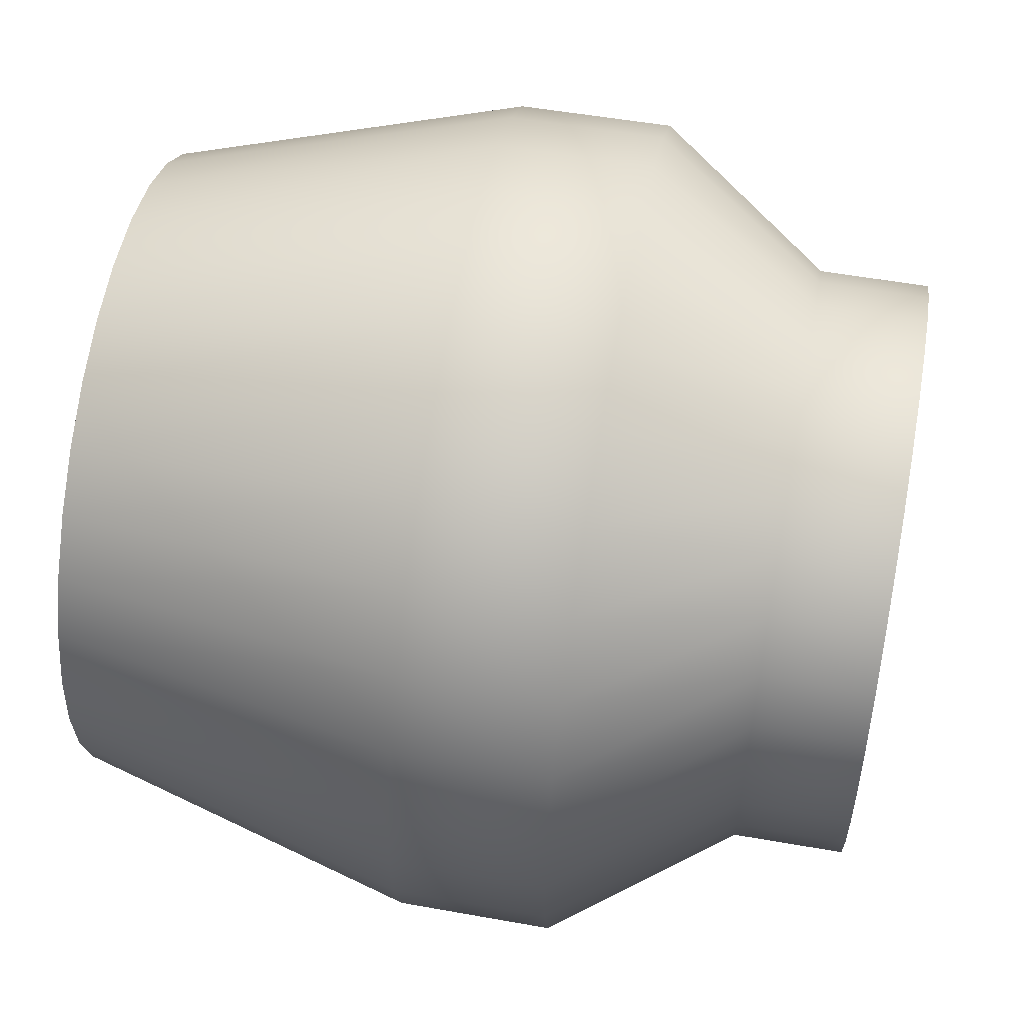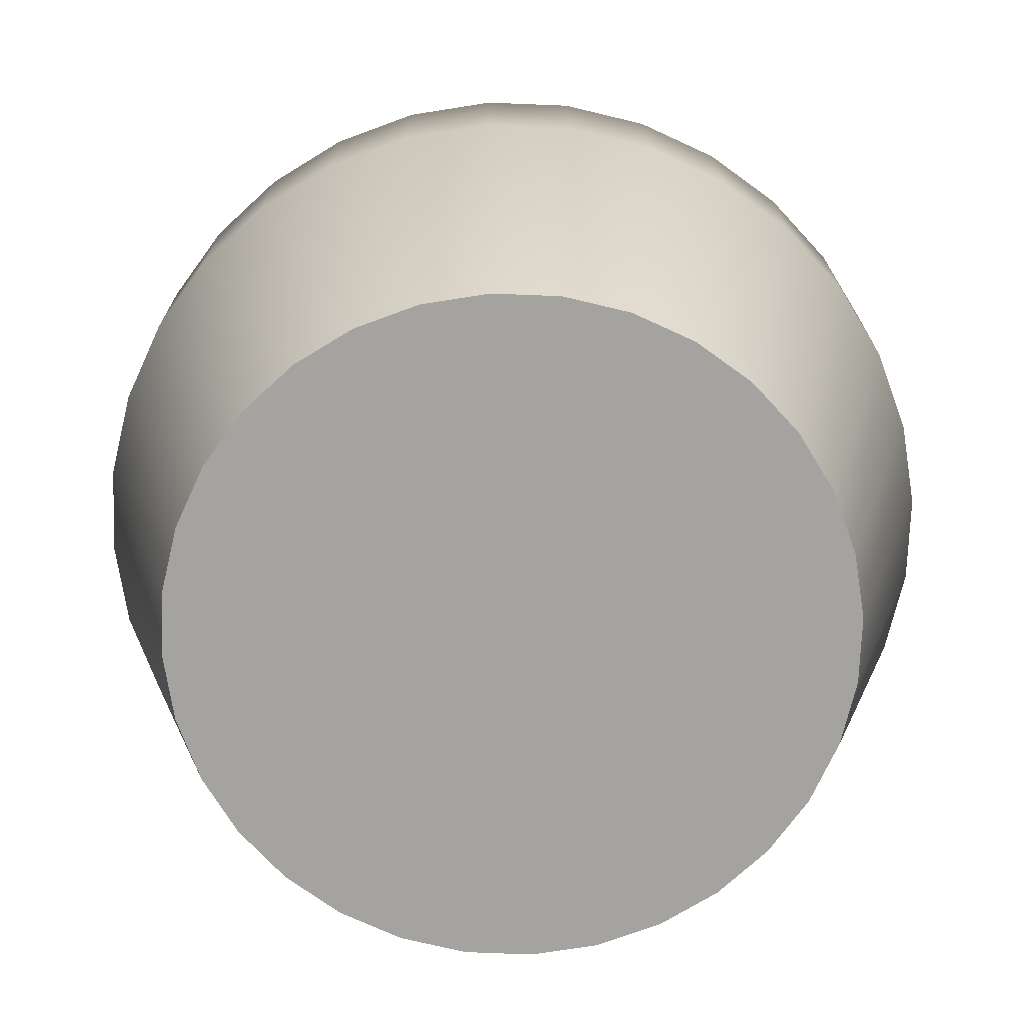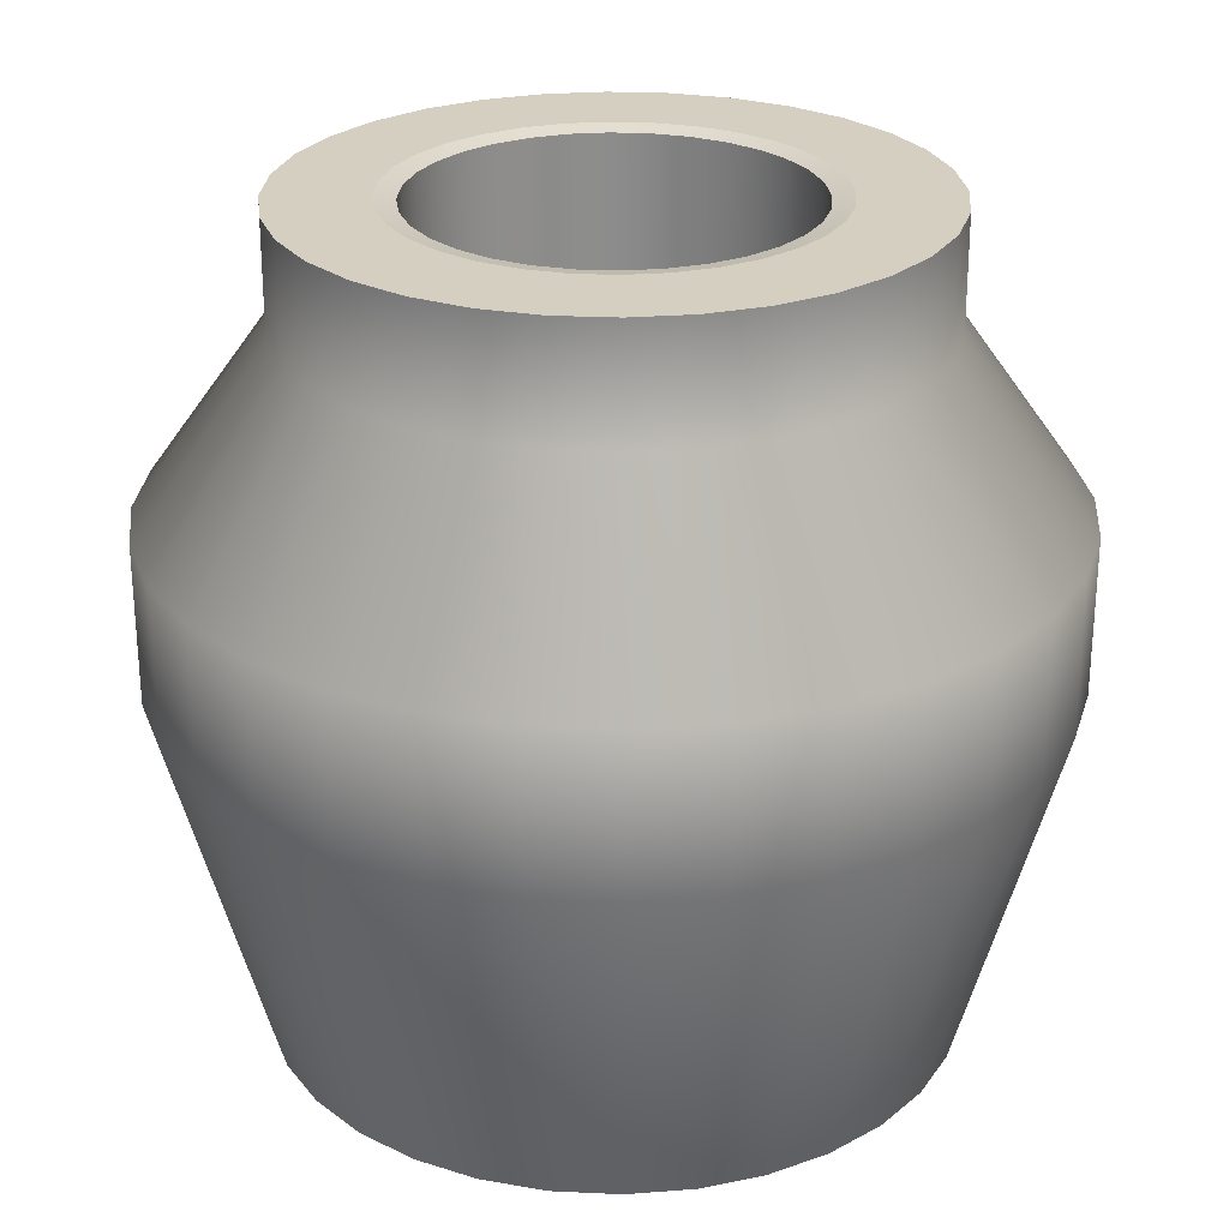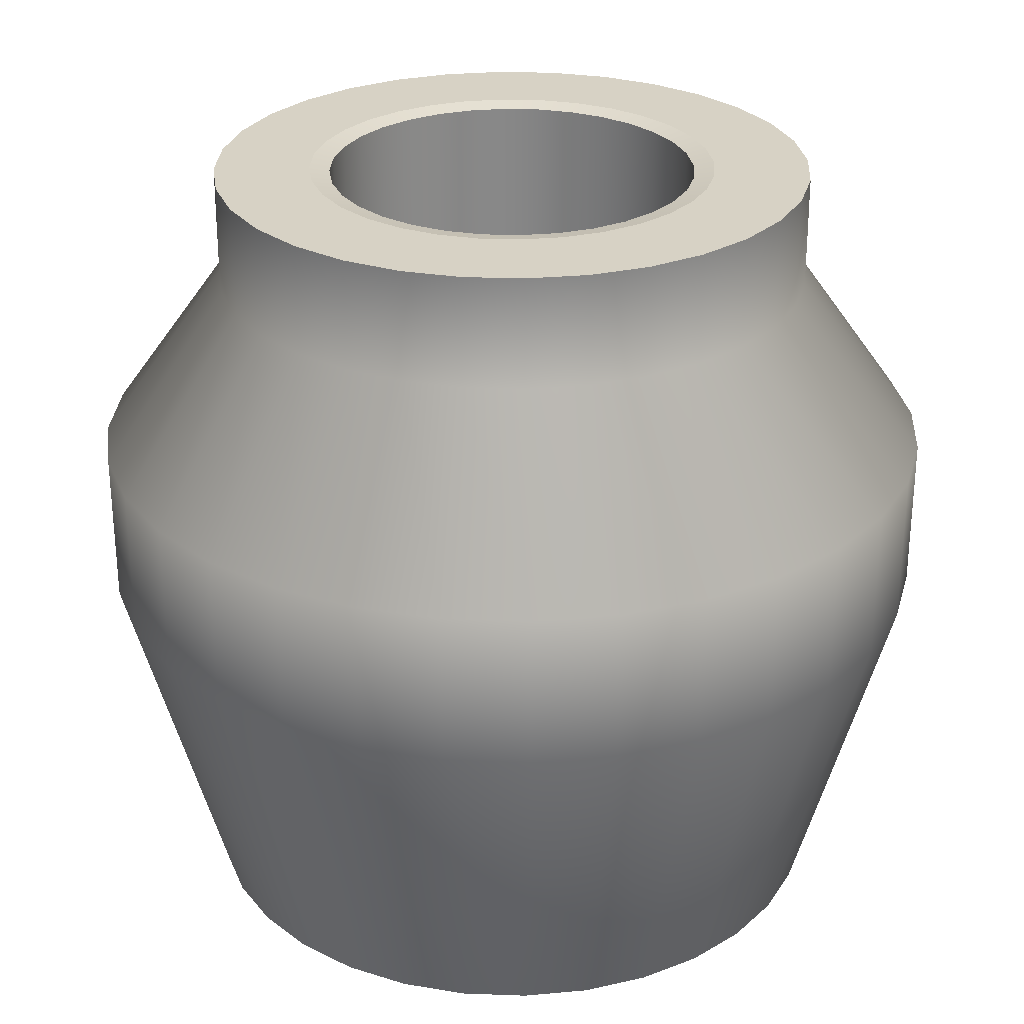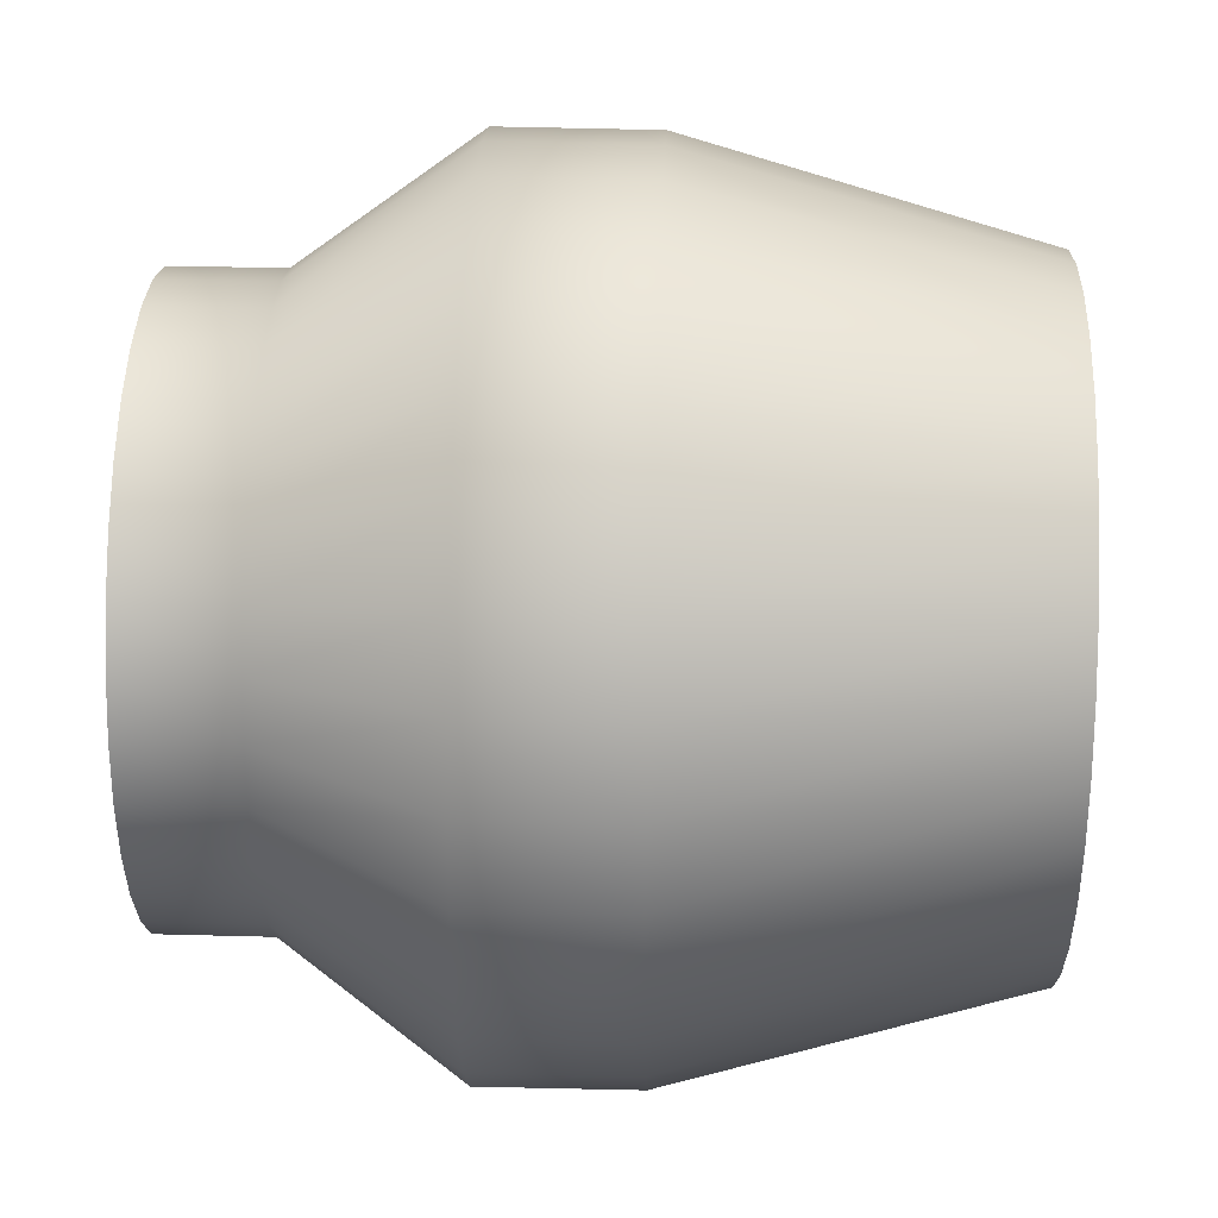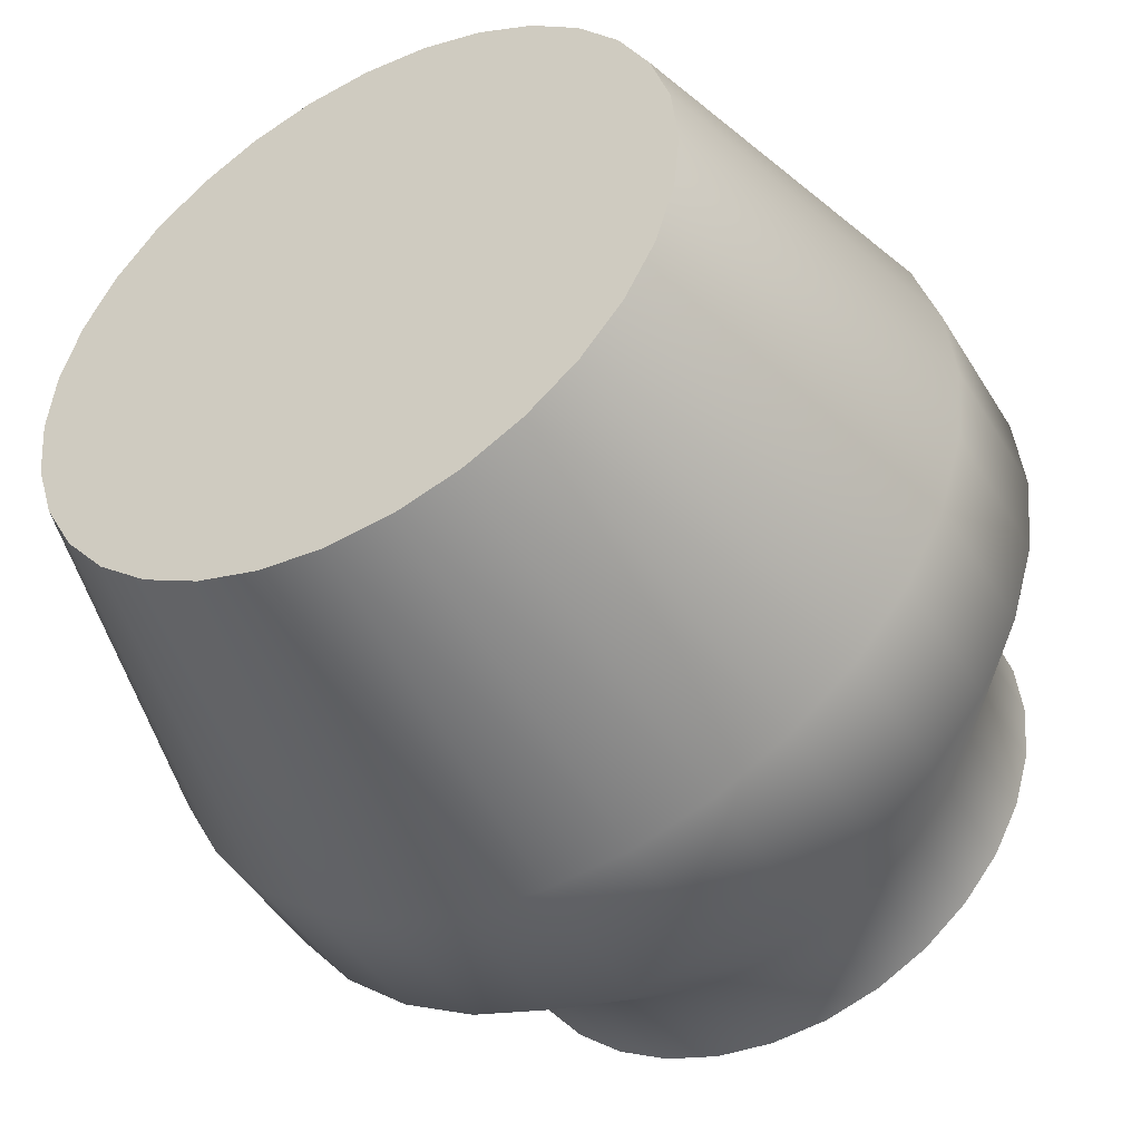
<metadata>
{"format":"obj","ext":"obj","renderer":"f3d","projection":"perspective","resolution":1024,"background":"white","views":[{"elev":56.4,"azim":100.4,"up":"+Z"},{"elev":-72.8,"azim":127.1,"up":"+Y"},{"elev":25.9,"azim":9.9,"up":"+Y"},{"elev":27.6,"azim":20.1,"up":"+Y"},{"elev":34.2,"azim":-87.9,"up":"+Z"},{"elev":-45.8,"azim":29.5,"up":"+Z"}]}
</metadata>
<code>
o Vase_Tall
v 0 -0.1148 -0.8653
v 0 1.683 -0.7919
v 0.169 -0.1148 -0.8487
v 0.1547 1.683 -0.7767
v 0.3315 -0.1148 -0.7994
v 0.3034 1.683 -0.7316
v 0.4812 -0.1148 -0.7193
v 0.4405 1.683 -0.6583
v 0.6125 -0.1148 -0.6116
v 0.5606 1.683 -0.5597
v 0.7202 -0.1148 -0.4803
v 0.6592 1.683 -0.4395
v 0.8003 -0.1148 -0.3306
v 0.7325 1.683 -0.3025
v 0.8496 -0.1148 -0.1681
v 0.7776 1.683 -0.1537
v 0.8662 -0.1148 0.000925
v 0.7928 1.683 0.000925
v 0.8496 -0.1148 0.1699
v 0.7776 1.683 0.1556
v 0.8003 -0.1148 0.3324
v 0.7325 1.683 0.3043
v 0.7202 -0.1148 0.4822
v 0.6592 1.683 0.4414
v 0.6125 -0.1148 0.6134
v 0.5606 1.683 0.5615
v 0.4812 -0.1148 0.7212
v 0.4405 1.683 0.6601
v 0.3315 -0.1148 0.8012
v 0.3034 1.683 0.7334
v 0.169 -0.1148 0.8505
v 0.1547 1.683 0.7785
v 0 -0.1148 0.8671
v 0 1.683 0.7938
v -0.169 -0.1148 0.8505
v -0.1547 1.683 0.7785
v -0.3315 -0.1148 0.8012
v -0.3034 1.683 0.7334
v -0.4812 -0.1148 0.7212
v -0.4405 1.683 0.6601
v -0.6125 -0.1148 0.6134
v -0.5606 1.683 0.5615
v -0.7202 -0.1148 0.4822
v -0.6592 1.683 0.4414
v -0.8003 -0.1148 0.3324
v -0.7325 1.683 0.3043
v -0.8496 -0.1148 0.1699
v -0.7776 1.683 0.1556
v -0.8662 -0.1148 0.000925
v -0.7928 1.683 0.000925
v -0.8496 -0.1148 -0.1681
v -0.7776 1.683 -0.1537
v -0.8003 -0.1148 -0.3306
v -0.7325 1.683 -0.3025
v -0.7202 -0.1148 -0.4803
v -0.6592 1.683 -0.4395
v -0.6125 -0.1148 -0.6116
v -0.5606 1.683 -0.5597
v -0.4812 -0.1148 -0.7193
v -0.4405 1.683 -0.6583
v -0.3315 -0.1148 -0.7994
v -0.3034 1.683 -0.7316
v -0.169 -0.1148 -0.8487
v -0.1547 1.683 -0.7767
v -0 1.22 -1.125
v -0 0.8133 -1.123
v 0.2192 0.8133 -1.101
v 0.2196 1.22 -1.103
v 0.43 0.8133 -1.037
v 0.4307 1.22 -1.039
v 0.6243 0.8133 -0.9334
v 0.6253 1.22 -0.935
v 0.7946 0.8133 -0.7937
v 0.7959 1.22 -0.795
v 0.9343 0.8133 -0.6234
v 0.9359 1.22 -0.6244
v 1.038 0.8133 -0.4291
v 1.04 1.22 -0.4298
v 1.102 0.8133 -0.2183
v 1.104 1.22 -0.2187
v 1.124 0.8133 0.000925
v 1.126 1.22 0.000925
v 1.102 0.8133 0.2202
v 1.104 1.22 0.2205
v 1.038 0.8133 0.431
v 1.04 1.22 0.4317
v 0.9343 0.8133 0.6252
v 0.9359 1.22 0.6263
v 0.7946 0.8133 0.7955
v 0.7959 1.22 0.7968
v 0.6243 0.8133 0.9353
v 0.6253 1.22 0.9368
v 0.43 0.8133 1.039
v 0.4307 1.22 1.041
v 0.2192 0.8133 1.103
v 0.2196 1.22 1.105
v -0 0.8133 1.125
v -0 1.22 1.127
v -0.2192 0.8133 1.103
v -0.2196 1.22 1.105
v -0.43 0.8133 1.039
v -0.4307 1.22 1.041
v -0.6243 0.8133 0.9353
v -0.6253 1.22 0.9368
v -0.7946 0.8133 0.7955
v -0.7959 1.22 0.7968
v -0.9343 0.8133 0.6252
v -0.9359 1.22 0.6263
v -1.038 0.8133 0.431
v -1.04 1.22 0.4317
v -1.102 0.8133 0.2202
v -1.104 1.22 0.2205
v -1.124 0.8133 0.000925
v -1.126 1.22 0.000925
v -1.102 0.8133 -0.2183
v -1.104 1.22 -0.2187
v -1.038 0.8133 -0.4291
v -1.04 1.22 -0.4298
v -0.9343 0.8133 -0.6234
v -0.9359 1.22 -0.6244
v -0.7946 0.8133 -0.7937
v -0.7959 1.22 -0.795
v -0.6243 0.8133 -0.9334
v -0.6253 1.22 -0.935
v -0.43 0.8133 -1.037
v -0.4307 1.22 -1.039
v -0.2192 0.8133 -1.101
v -0.2196 1.22 -1.103
v 0.1547 1.975 -0.7767
v -0 1.975 -0.7919
v 0.3034 1.975 -0.7316
v 0.4405 1.975 -0.6583
v 0.5606 1.975 -0.5597
v 0.6592 1.975 -0.4395
v 0.7325 1.975 -0.3025
v 0.7776 1.975 -0.1537
v 0.7928 1.975 0.000925
v 0.7776 1.975 0.1556
v 0.7325 1.975 0.3043
v 0.6592 1.975 0.4414
v 0.5606 1.975 0.5615
v 0.4405 1.975 0.6601
v 0.3034 1.975 0.7334
v 0.1547 1.975 0.7785
v -0 1.975 0.7938
v -0.1547 1.975 0.7785
v -0.3034 1.975 0.7334
v -0.4405 1.975 0.6601
v -0.5606 1.975 0.5615
v -0.6592 1.975 0.4414
v -0.7325 1.975 0.3043
v -0.7776 1.975 0.1556
v -0.7928 1.975 0.000925
v -0.7776 1.975 -0.1537
v -0.7325 1.975 -0.3025
v -0.6592 1.975 -0.4395
v -0.5606 1.975 -0.5597
v -0.4405 1.975 -0.6583
v -0.3034 1.975 -0.7316
v -0.1547 1.975 -0.7767
v 0.09488 0.2528 -0.4761
v -0 0.2528 -0.4854
v 0.1861 0.2528 -0.4484
v 0.2702 0.2528 -0.4035
v 0.3439 0.2528 -0.343
v 0.4044 0.2528 -0.2693
v 0.4493 0.2528 -0.1852
v 0.477 0.2528 -0.09396
v 0.4864 0.2528 0.000926
v 0.477 0.2528 0.09581
v 0.4493 0.2528 0.187
v 0.4044 0.2528 0.2711
v 0.3439 0.2528 0.3448
v 0.2702 0.2528 0.4053
v 0.1861 0.2528 0.4503
v 0.09488 0.2528 0.4779
v -0 0.2528 0.4873
v -0.09488 0.2528 0.4779
v -0.1861 0.2528 0.4503
v -0.2702 0.2528 0.4053
v -0.3439 0.2528 0.3448
v -0.4044 0.2528 0.2711
v -0.4493 0.2528 0.187
v -0.477 0.2528 0.09581
v -0.4864 0.2528 0.000926
v -0.477 0.2528 -0.09396
v -0.4493 0.2528 -0.1852
v -0.4044 0.2528 -0.2693
v -0.3439 0.2528 -0.343
v -0.2702 0.2528 -0.4035
v -0.1861 0.2528 -0.4484
v -0.09488 0.2528 -0.4761
v 0.09488 1.965 -0.4761
v 0.1054 1.975 -0.5288
v -0 1.975 -0.5392
v 0 1.965 -0.4854
v 0.1861 1.965 -0.4484
v 0.2067 1.975 -0.4981
v 0.2702 1.965 -0.4035
v 0.3001 1.975 -0.4482
v 0.3439 1.965 -0.343
v 0.3819 1.975 -0.381
v 0.4044 1.965 -0.2693
v 0.4491 1.975 -0.2991
v 0.4493 1.965 -0.1852
v 0.499 1.975 -0.2058
v 0.477 1.965 -0.09396
v 0.5297 1.975 -0.1044
v 0.4864 1.965 0.000926
v 0.5401 1.975 0.000926
v 0.477 1.965 0.09581
v 0.5297 1.975 0.1063
v 0.4493 1.965 0.187
v 0.499 1.975 0.2076
v 0.4044 1.965 0.2711
v 0.4491 1.975 0.301
v 0.3439 1.965 0.3448
v 0.3819 1.975 0.3828
v 0.2702 1.965 0.4053
v 0.3001 1.975 0.45
v 0.1861 1.965 0.4503
v 0.2067 1.975 0.4999
v 0.09488 1.965 0.4779
v 0.1054 1.975 0.5307
v 0 1.965 0.4873
v -0 1.975 0.541
v -0.09488 1.965 0.4779
v -0.1054 1.975 0.5307
v -0.1861 1.965 0.4503
v -0.2067 1.975 0.4999
v -0.2702 1.965 0.4053
v -0.3001 1.975 0.45
v -0.3439 1.965 0.3448
v -0.3819 1.975 0.3828
v -0.4044 1.965 0.2711
v -0.4491 1.975 0.301
v -0.4493 1.965 0.187
v -0.499 1.975 0.2076
v -0.477 1.965 0.09581
v -0.5297 1.975 0.1063
v -0.4864 1.965 0.000926
v -0.5401 1.975 0.000926
v -0.477 1.965 -0.09396
v -0.5297 1.975 -0.1044
v -0.4493 1.965 -0.1852
v -0.499 1.975 -0.2058
v -0.4044 1.965 -0.2693
v -0.4491 1.975 -0.2991
v -0.3439 1.965 -0.343
v -0.3819 1.975 -0.381
v -0.2702 1.965 -0.4035
v -0.3001 1.975 -0.4482
v -0.1861 1.965 -0.4484
v -0.2067 1.975 -0.4981
v -0.09488 1.965 -0.4761
v -0.1054 1.975 -0.5288
f 63 127 66 1
f 5 69 71 7
f 7 71 73 9
f 9 73 75 11
f 11 75 77 13
f 13 77 79 15
f 15 79 81 17
f 17 81 83 19
f 19 83 85 21
f 21 85 87 23
f 23 87 89 25
f 25 89 91 27
f 27 91 93 29
f 29 93 95 31
f 31 95 97 33
f 33 97 99 35
f 35 99 101 37
f 37 101 103 39
f 39 103 105 41
f 41 105 107 43
f 43 107 109 45
f 45 109 111 47
f 47 111 113 49
f 49 113 115 51
f 51 115 117 53
f 53 117 119 55
f 55 119 121 57
f 57 121 123 59
f 59 123 125 61
f 61 125 127 63
f 16 14 135 136
f 1 66 67 3
f 1 3 5 7 9 11 13 15 17 19 21 23 25 27 29 31 33 35 37 39 41 43 45 47 49 51 53 55 57 59 61 63
f 3 67 69 5
f 126 62 64 128
f 124 60 62 126
f 122 58 60 124
f 120 56 58 122
f 118 54 56 120
f 116 52 54 118
f 114 50 52 116
f 112 48 50 114
f 110 46 48 112
f 108 44 46 110
f 106 42 44 108
f 104 40 42 106
f 102 38 40 104
f 100 36 38 102
f 98 34 36 100
f 96 32 34 98
f 94 30 32 96
f 92 28 30 94
f 90 26 28 92
f 88 24 26 90
f 86 22 24 88
f 84 20 22 86
f 82 18 20 84
f 80 16 18 82
f 78 14 16 80
f 76 12 14 78
f 74 10 12 76
f 72 8 10 74
f 70 6 8 72
f 68 4 6 70
f 65 2 4 68
f 128 65 66 127
f 126 128 127 125
f 124 126 125 123
f 122 124 123 121
f 120 122 121 119
f 118 120 119 117
f 116 118 117 115
f 114 116 115 113
f 112 114 113 111
f 110 112 111 109
f 108 110 109 107
f 106 108 107 105
f 104 106 105 103
f 102 104 103 101
f 100 102 101 99
f 98 100 99 97
f 96 98 97 95
f 94 96 95 93
f 92 94 93 91
f 90 92 91 89
f 88 90 89 87
f 86 88 87 85
f 84 86 85 83
f 82 84 83 81
f 80 82 81 79
f 78 80 79 77
f 76 78 77 75
f 74 76 75 73
f 72 74 73 71
f 70 72 71 69
f 68 70 69 67
f 65 68 67 66
f 128 64 2 65
f 231 229 179 180
f 30 28 142 143
f 44 42 149 150
f 4 2 130 129
f 58 56 156 157
f 18 16 136 137
f 32 30 143 144
f 46 44 150 151
f 6 4 129 131
f 60 58 157 158
f 20 18 137 138
f 34 32 144 145
f 48 46 151 152
f 8 6 131 132
f 62 60 158 159
f 22 20 138 139
f 36 34 145 146
f 50 48 152 153
f 10 8 132 133
f 64 62 159 160
f 24 22 139 140
f 38 36 146 147
f 52 50 153 154
f 12 10 133 134
f 2 64 160 130
f 26 24 140 141
f 40 38 147 148
f 54 52 154 155
f 14 12 134 135
f 28 26 141 142
f 42 40 148 149
f 56 54 155 156
f 237 235 182 183
f 205 203 166 167
f 199 197 163 164
f 233 231 180 181
f 207 205 167 168
f 150 149 234 236
f 209 207 168 169
f 235 233 181 182
f 211 209 169 170
f 239 237 183 184
f 213 211 170 171
f 241 239 184 185
f 215 213 171 172
f 243 241 185 186
f 217 215 172 173
f 245 243 186 187
f 219 217 173 174
f 247 245 187 188
f 221 219 174 175
f 249 247 188 189
f 223 221 175 176
f 197 193 161 163
f 251 249 189 190
f 225 223 176 177
f 129 130 195 194
f 253 251 190 191
f 227 225 177 178
f 201 199 164 165
f 255 253 191 192
f 229 227 178 179
f 203 201 165 166
f 161 162 192 191 190 189 188 187 186 185 184 183 182 181 180 179 178 177 176 175 174 173 172 171 170 169 168 167 166 165 164 163
f 137 136 208 210
f 151 150 236 238
f 138 137 210 212
f 152 151 238 240
f 139 138 212 214
f 153 152 240 242
f 140 139 214 216
f 154 153 242 244
f 141 140 216 218
f 155 154 244 246
f 142 141 218 220
f 156 155 246 248
f 143 142 220 222
f 131 129 194 198
f 157 156 248 250
f 144 143 222 224
f 196 255 192 162
f 158 157 250 252
f 145 144 224 226
f 132 131 198 200
f 159 158 252 254
f 146 145 226 228
f 133 132 200 202
f 160 159 254 256
f 147 146 228 230
f 134 133 202 204
f 130 160 256 195
f 148 147 230 232
f 135 134 204 206
f 149 148 232 234
f 136 135 206 208
f 194 195 196 193
f 198 194 193 197
f 200 198 197 199
f 202 200 199 201
f 204 202 201 203
f 206 204 203 205
f 208 206 205 207
f 210 208 207 209
f 212 210 209 211
f 214 212 211 213
f 216 214 213 215
f 218 216 215 217
f 220 218 217 219
f 222 220 219 221
f 224 222 221 223
f 226 224 223 225
f 228 226 225 227
f 230 228 227 229
f 232 230 229 231
f 234 232 231 233
f 236 234 233 235
f 238 236 235 237
f 240 238 237 239
f 242 240 239 241
f 244 242 241 243
f 246 244 243 245
f 248 246 245 247
f 250 248 247 249
f 252 250 249 251
f 254 252 251 253
f 256 254 253 255
f 195 256 255 196
f 193 196 162 161

</code>
